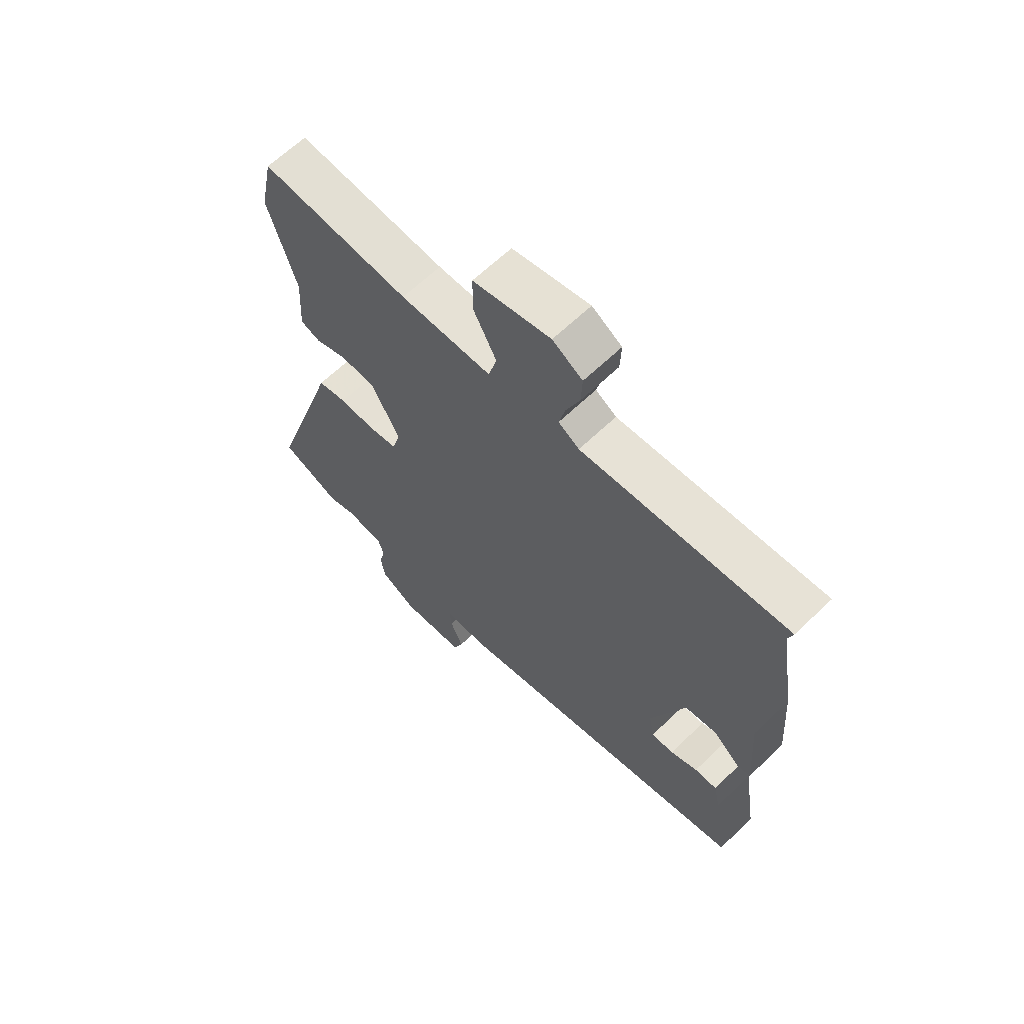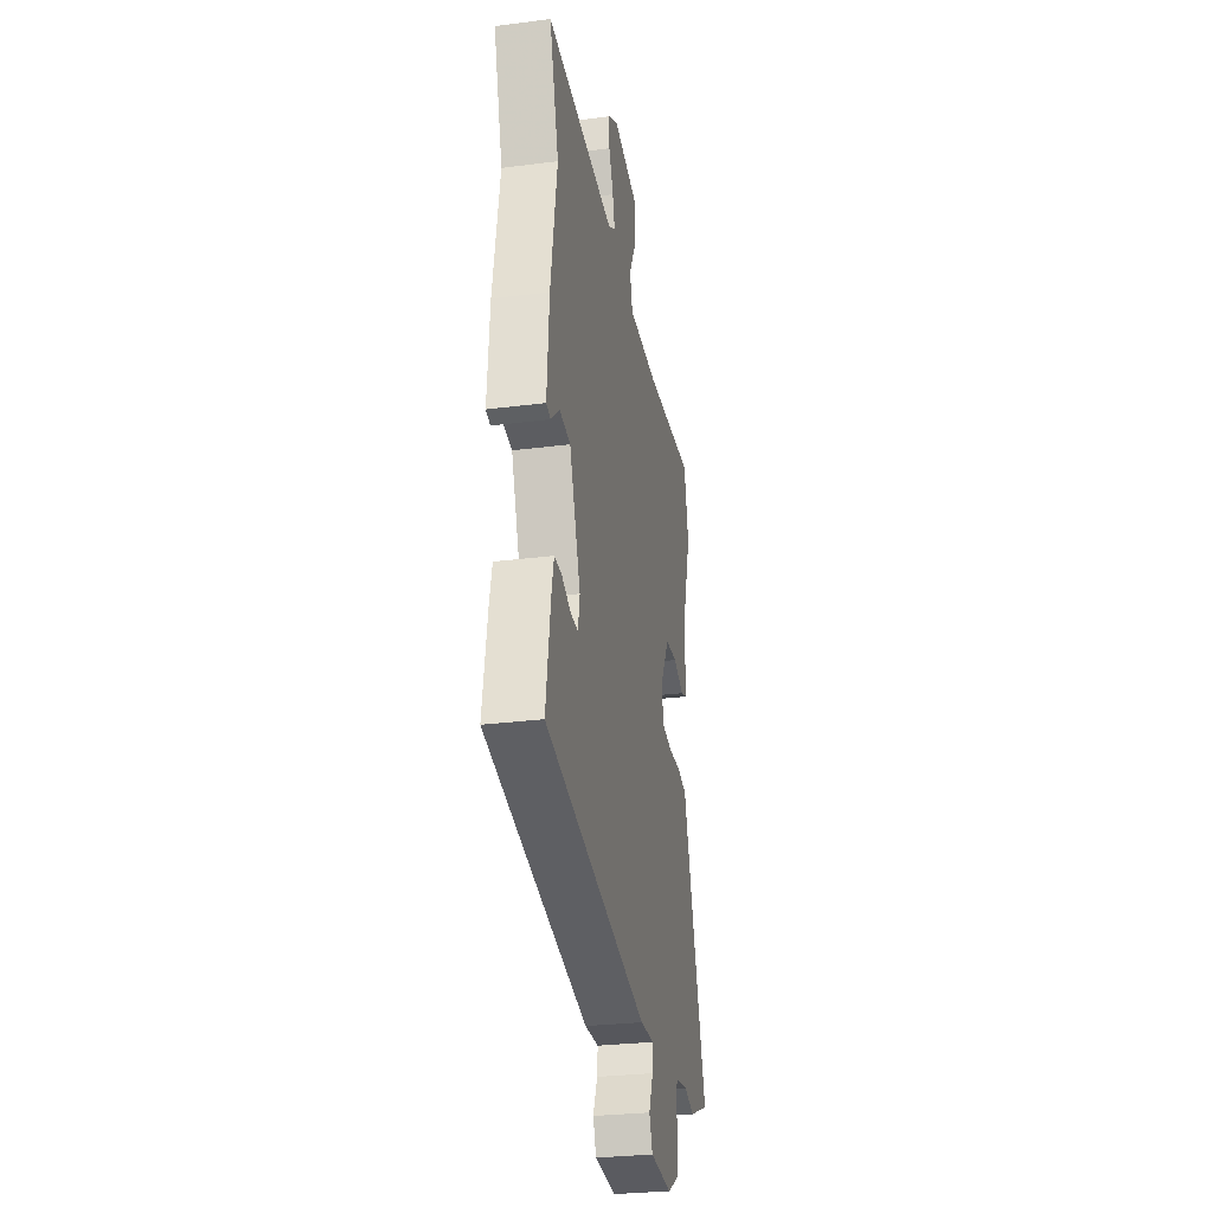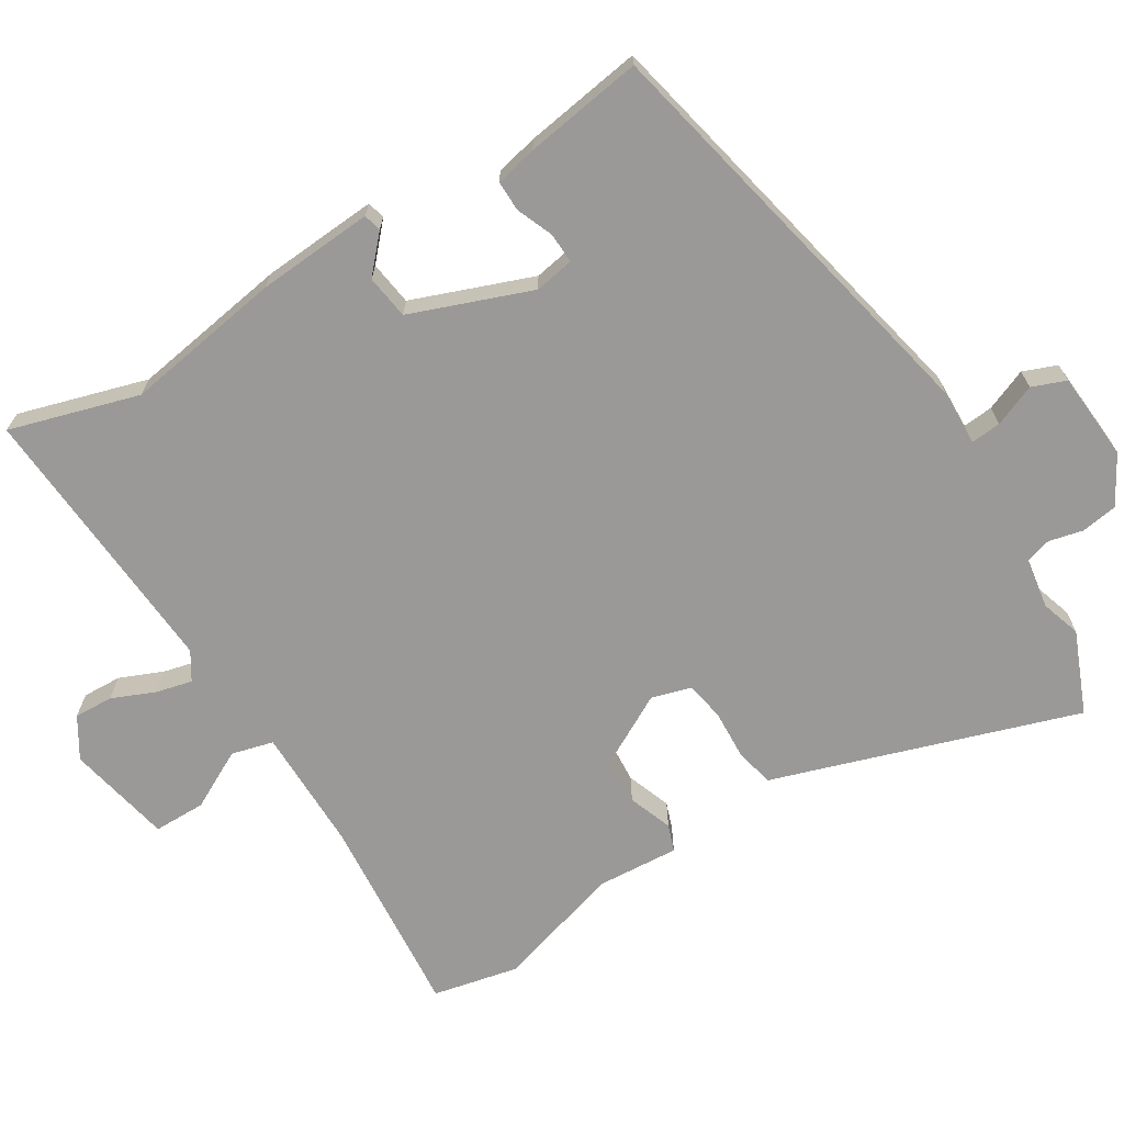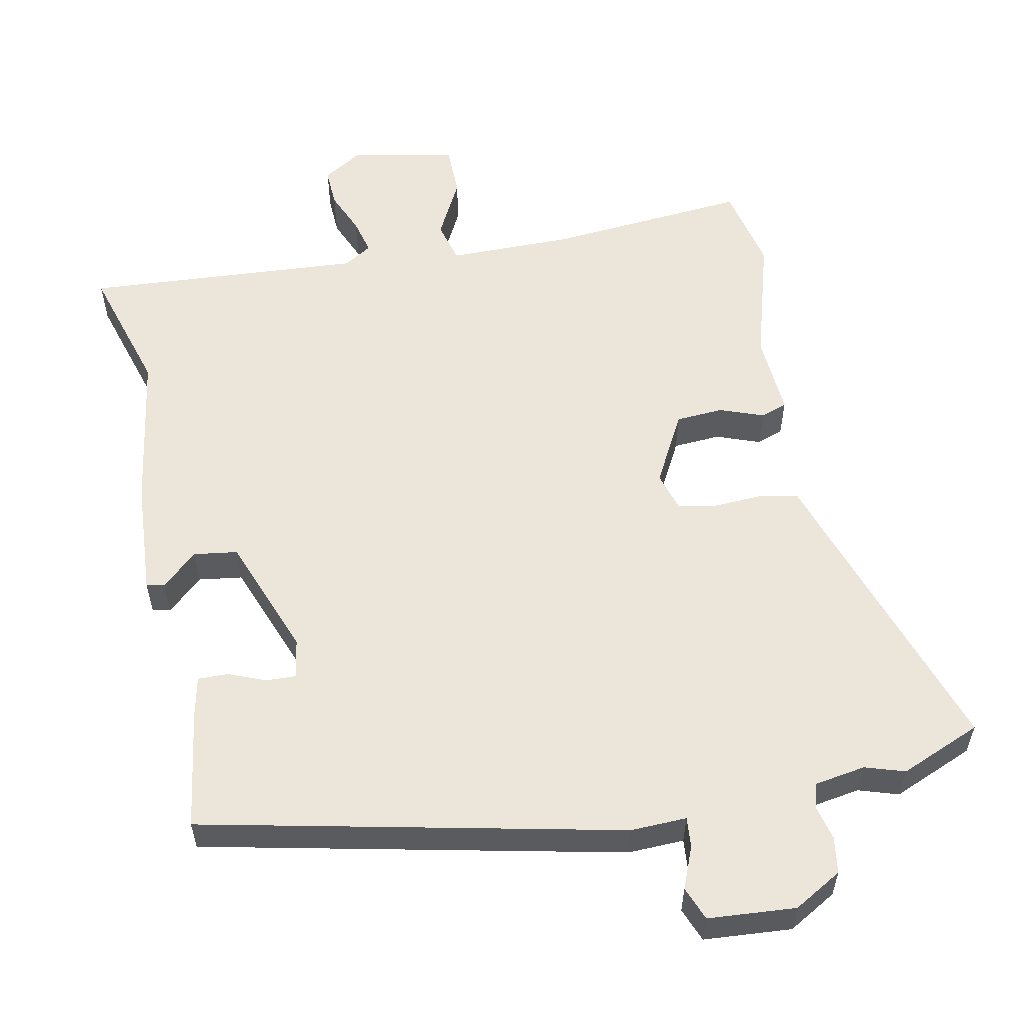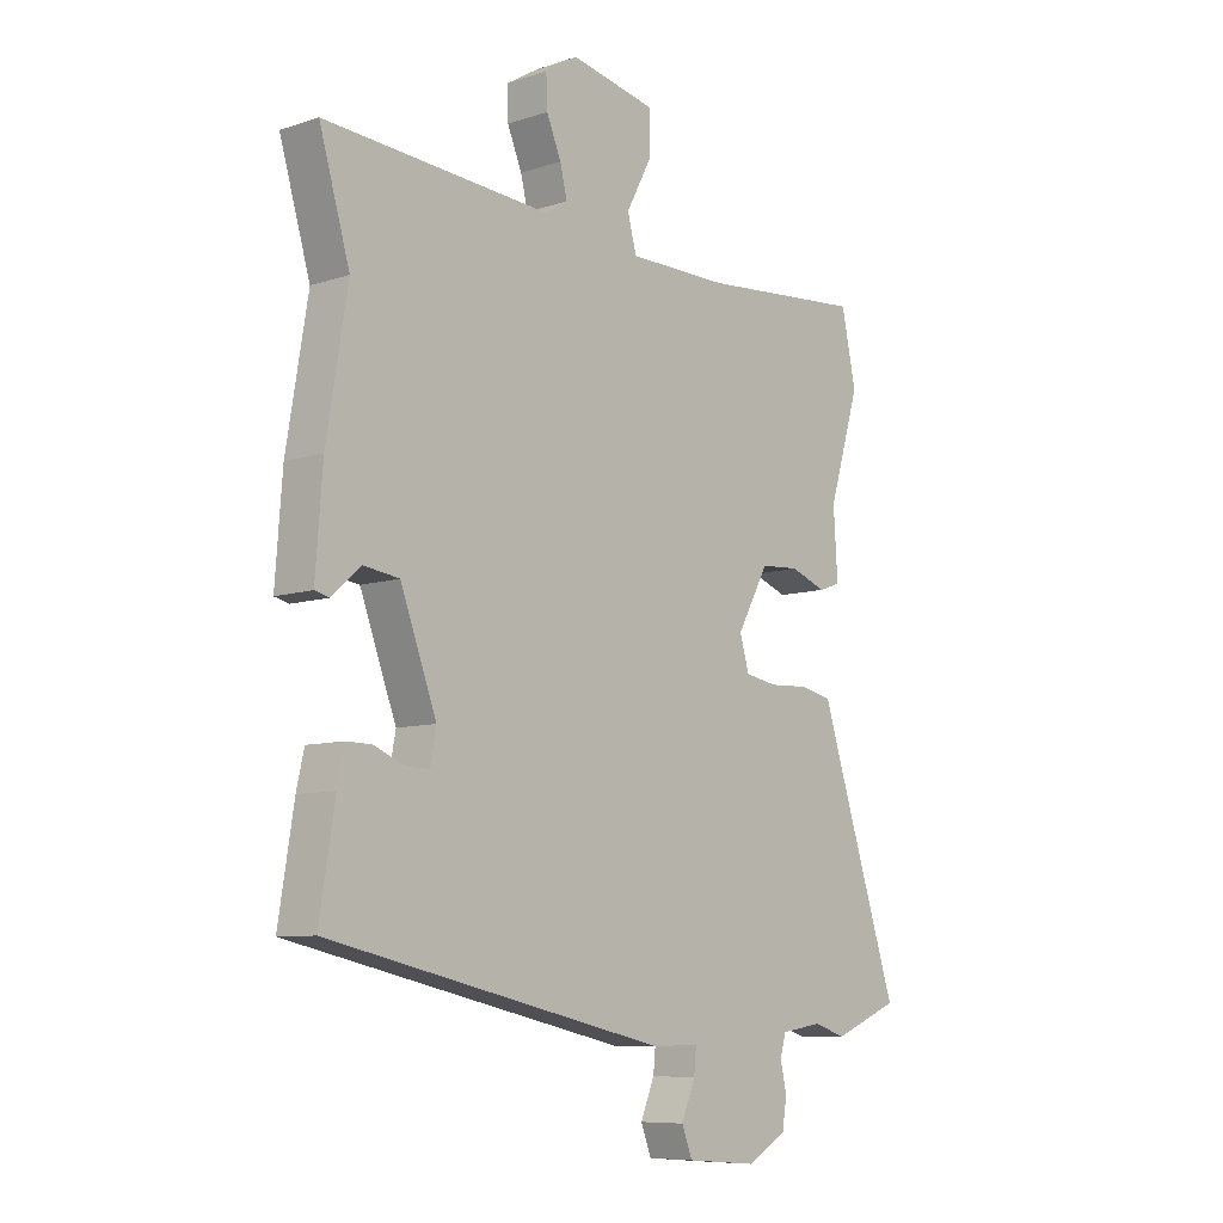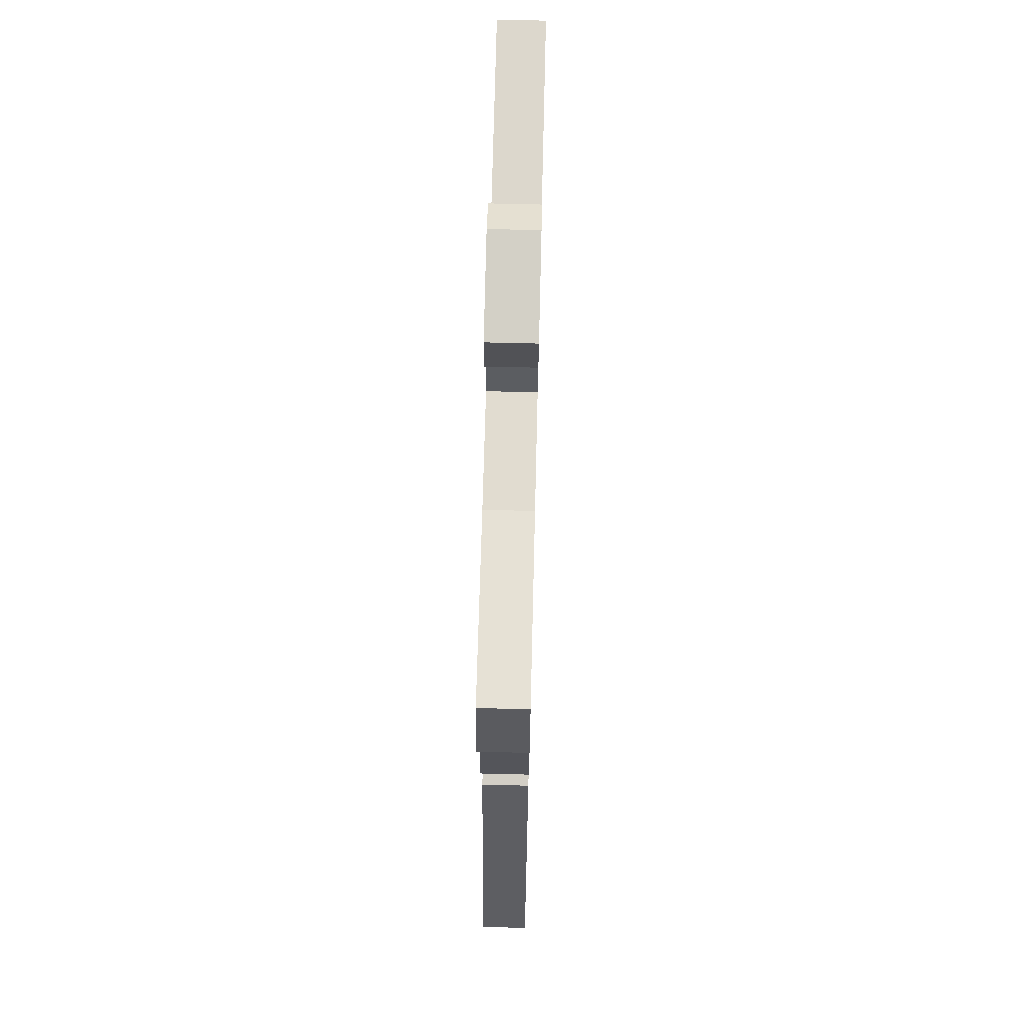
<metadata>
{"format":"obj","ext":"obj","renderer":"f3d","projection":"perspective","resolution":1024,"background":"white","views":[{"elev":64.5,"azim":46.0,"up":"+Z"},{"elev":-28.9,"azim":100.8,"up":"+Z"},{"elev":-69.0,"azim":121.3,"up":"+Y"},{"elev":56.6,"azim":168.2,"up":"+Y"},{"elev":-8.3,"azim":132.0,"up":"+Z"},{"elev":68.7,"azim":-88.6,"up":"+Z"}]}
</metadata>
<code>
v 0.517 0.07 0.559
v 0.465 0.07 0.38
v 0.501 0.07 0.161
v 0.513 0.07 0
v 0.488 0.07 -0.006
v 0.439 0.07 0.038
v 0.378 0.07 0.029
v 0.316 0.07 -0.138
v 0.326 0.07 -0.193
v 0.368 0.07 -0.191
v 0.419 0.07 -0.17
v 0.461 0.07 -0.169
v 0.474 0.07 -0.227
v 0.5 0.07 -0.391
v -0.08 0.07 -0.521
v -0.158 0.07 -0.519
v -0.154 0.07 -0.561
v -0.13 0.07 -0.619
v -0.148 0.07 -0.666
v -0.27 0.07 -0.676
v -0.337 0.07 -0.638
v -0.345 0.07 -0.588
v -0.334 0.07 -0.54
v -0.344 0.07 -0.505
v -0.415 0.07 -0.494
v -0.47 0.07 -0.512
v -0.583 0.07 -0.466
v -0.465 0.07 -0.101
v -0.447 0.07 -0.044
v -0.392 0.07 -0.032
v -0.325 0.07 -0.035
v -0.271 0.07 -0.025
v -0.255 0.07 0.03
v -0.309 0.07 0.128
v -0.375 0.07 0.132
v -0.436 0.07 0.109
v -0.473 0.07 0.122
v -0.466 0.07 0.236
v -0.519 0.07 0.411
v -0.494 0.07 0.53
v -0.214 0.07 0.508
v -0.042 0.07 0.51
v -0.027 0.07 0.568
v -0.07 0.07 0.649
v -0.07 0.07 0.721
v 0.075 0.07 0.752
v 0.131 0.07 0.718
v 0.129 0.07 0.664
v 0.104 0.07 0.604
v 0.092 0.07 0.554
v 0.131 0.07 0.53
v 0.517 0 0.559
v 0.465 0 0.38
v 0.501 0 0.161
v 0.513 0 0
v 0.488 0 -0.006
v 0.439 0 0.038
v 0.378 0 0.029
v 0.316 0 -0.138
v 0.326 0 -0.193
v 0.368 0 -0.191
v 0.419 0 -0.17
v 0.461 0 -0.169
v 0.474 0 -0.227
v 0.5 0 -0.391
v -0.08 0 -0.521
v -0.158 0 -0.519
v -0.154 0 -0.561
v -0.13 0 -0.619
v -0.148 0 -0.666
v -0.27 0 -0.676
v -0.337 0 -0.638
v -0.345 0 -0.588
v -0.334 0 -0.54
v -0.344 0 -0.505
v -0.415 0 -0.494
v -0.47 0 -0.512
v -0.583 0 -0.466
v -0.465 0 -0.101
v -0.447 0 -0.044
v -0.392 0 -0.032
v -0.325 0 -0.035
v -0.271 0 -0.025
v -0.255 0 0.03
v -0.309 0 0.128
v -0.375 0 0.132
v -0.436 0 0.109
v -0.473 0 0.122
v -0.466 0 0.236
v -0.519 0 0.411
v -0.494 0 0.53
v -0.214 0 0.508
v -0.042 0 0.51
v -0.027 0 0.568
v -0.07 0 0.649
v -0.07 0 0.721
v 0.075 0 0.752
v 0.131 0 0.718
v 0.129 0 0.664
v 0.104 0 0.604
v 0.092 0 0.554
v 0.131 0 0.53
f 46 47 48 49
f 46 49 50
f 43 44 45 46
f 42 43 46 50
f 38 39 40 41
f 38 41 42
f 35 36 37 38
f 34 35 38 42
f 33 34 42 50
f 28 29 30 31
f 28 31 32
f 25 26 27 28
f 24 25 28 32
f 23 24 32 33
f 21 22 23
f 17 18 19 20
f 16 17 20 21
f 13 14 15 16
f 11 12 13 16
f 10 11 16
f 9 10 16
f 8 9 16 21
f 7 8 21 23
f 3 4 5 6
f 2 3 6 7
f 51 1 2
f 51 2 7 23
f 23 33 50 51
f 100 99 98 97
f 101 100 97
f 97 96 95 94
f 101 97 94 93
f 92 91 90 89
f 93 92 89
f 89 88 87 86
f 93 89 86 85
f 101 93 85 84
f 82 81 80 79
f 83 82 79
f 79 78 77 76
f 83 79 76 75
f 84 83 75 74
f 74 73 72
f 71 70 69 68
f 72 71 68 67
f 67 66 65 64
f 67 64 63 62
f 67 62 61
f 67 61 60
f 72 67 60 59
f 74 72 59 58
f 57 56 55 54
f 58 57 54 53
f 53 52 102
f 74 58 53 102
f 102 101 84 74
f 1 52 53 2
f 2 53 54 3
f 3 54 55 4
f 4 55 56 5
f 5 56 57 6
f 6 57 58 7
f 7 58 59 8
f 8 59 60 9
f 9 60 61 10
f 10 61 62 11
f 11 62 63 12
f 12 63 64 13
f 13 64 65 14
f 14 65 66 15
f 15 66 67 16
f 16 67 68 17
f 17 68 69 18
f 18 69 70 19
f 19 70 71 20
f 20 71 72 21
f 21 72 73 22
f 22 73 74 23
f 23 74 75 24
f 24 75 76 25
f 25 76 77 26
f 26 77 78 27
f 27 78 79 28
f 28 79 80 29
f 29 80 81 30
f 30 81 82 31
f 31 82 83 32
f 32 83 84 33
f 33 84 85 34
f 34 85 86 35
f 35 86 87 36
f 36 87 88 37
f 37 88 89 38
f 38 89 90 39
f 39 90 91 40
f 40 91 92 41
f 41 92 93 42
f 42 93 94 43
f 43 94 95 44
f 44 95 96 45
f 45 96 97 46
f 46 97 98 47
f 47 98 99 48
f 48 99 100 49
f 49 100 101 50
f 50 101 102 51
f 51 102 52 1

</code>
